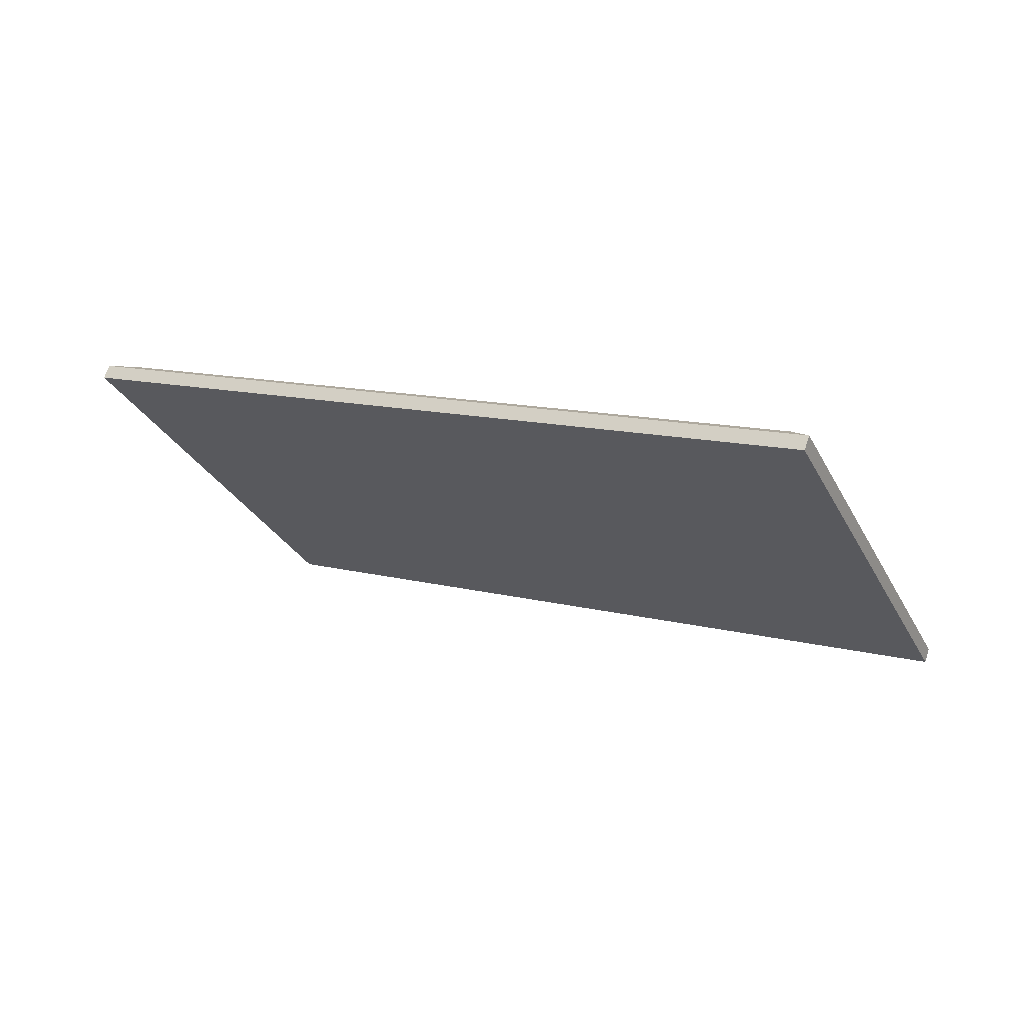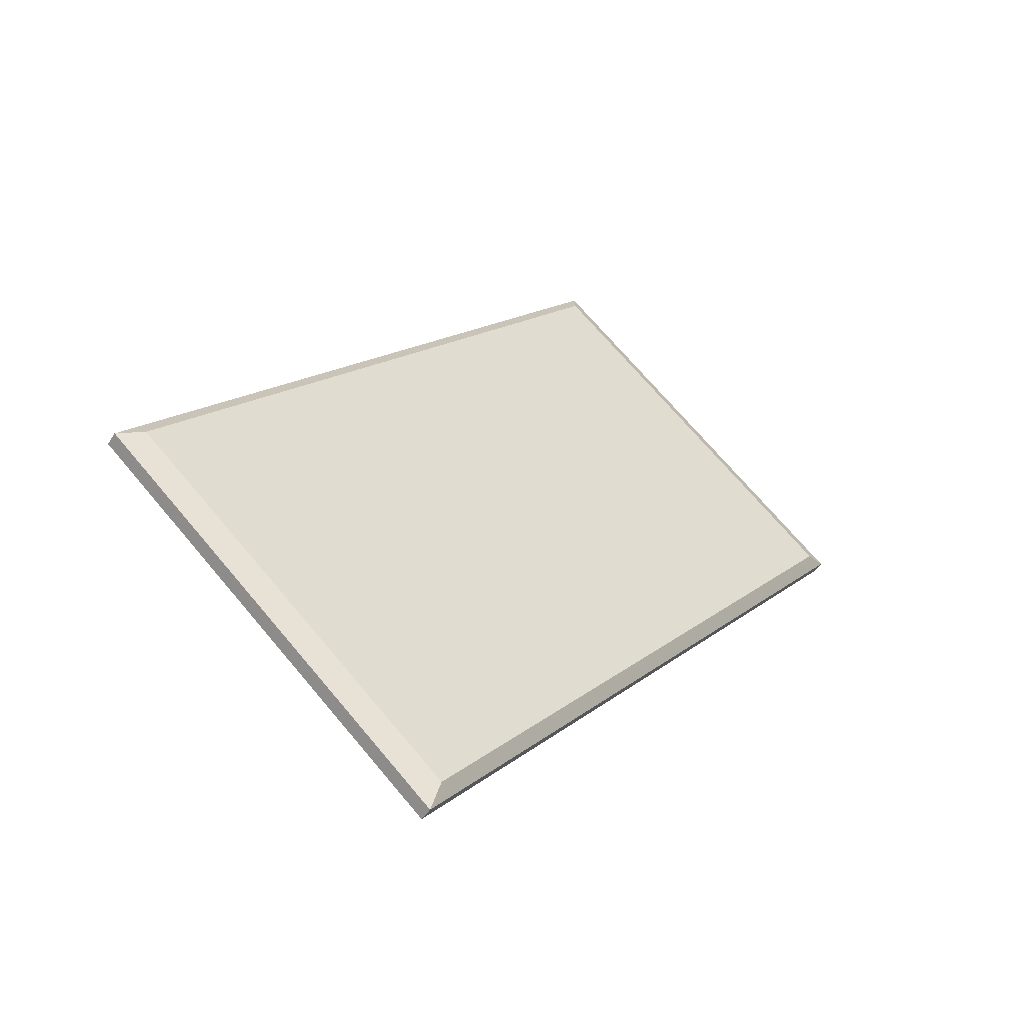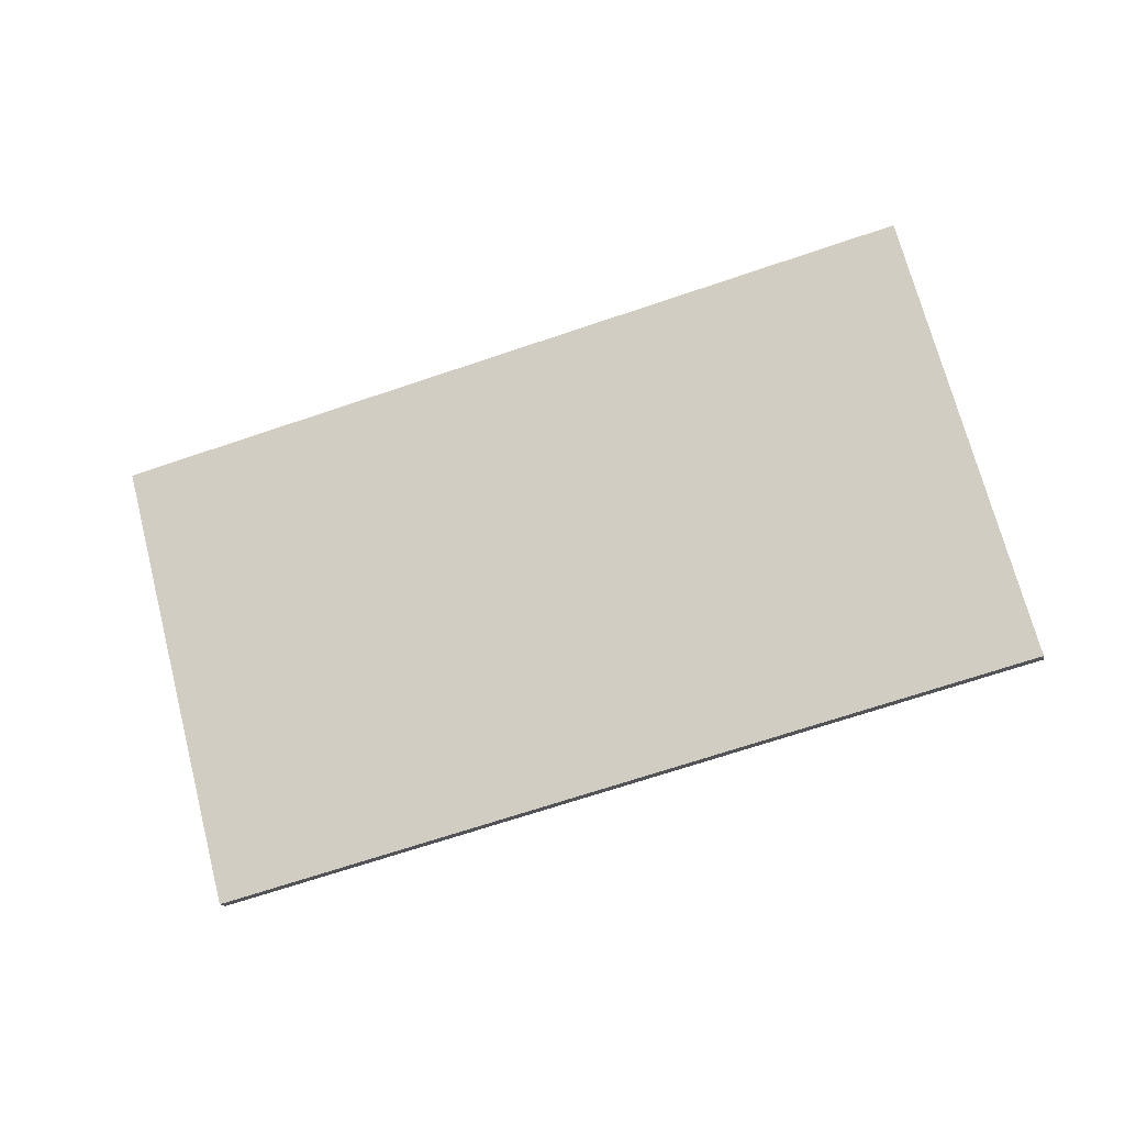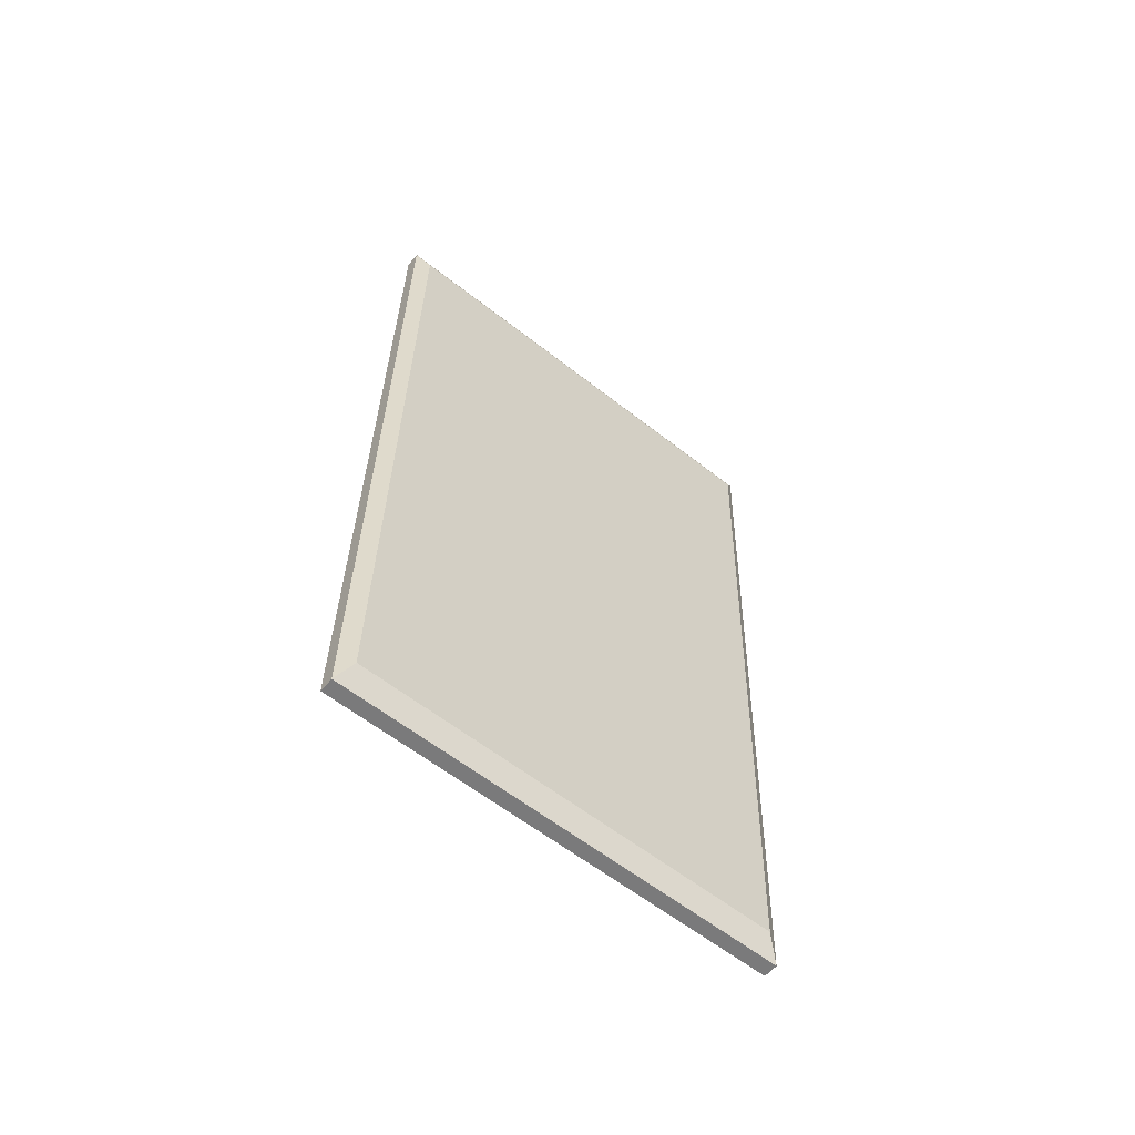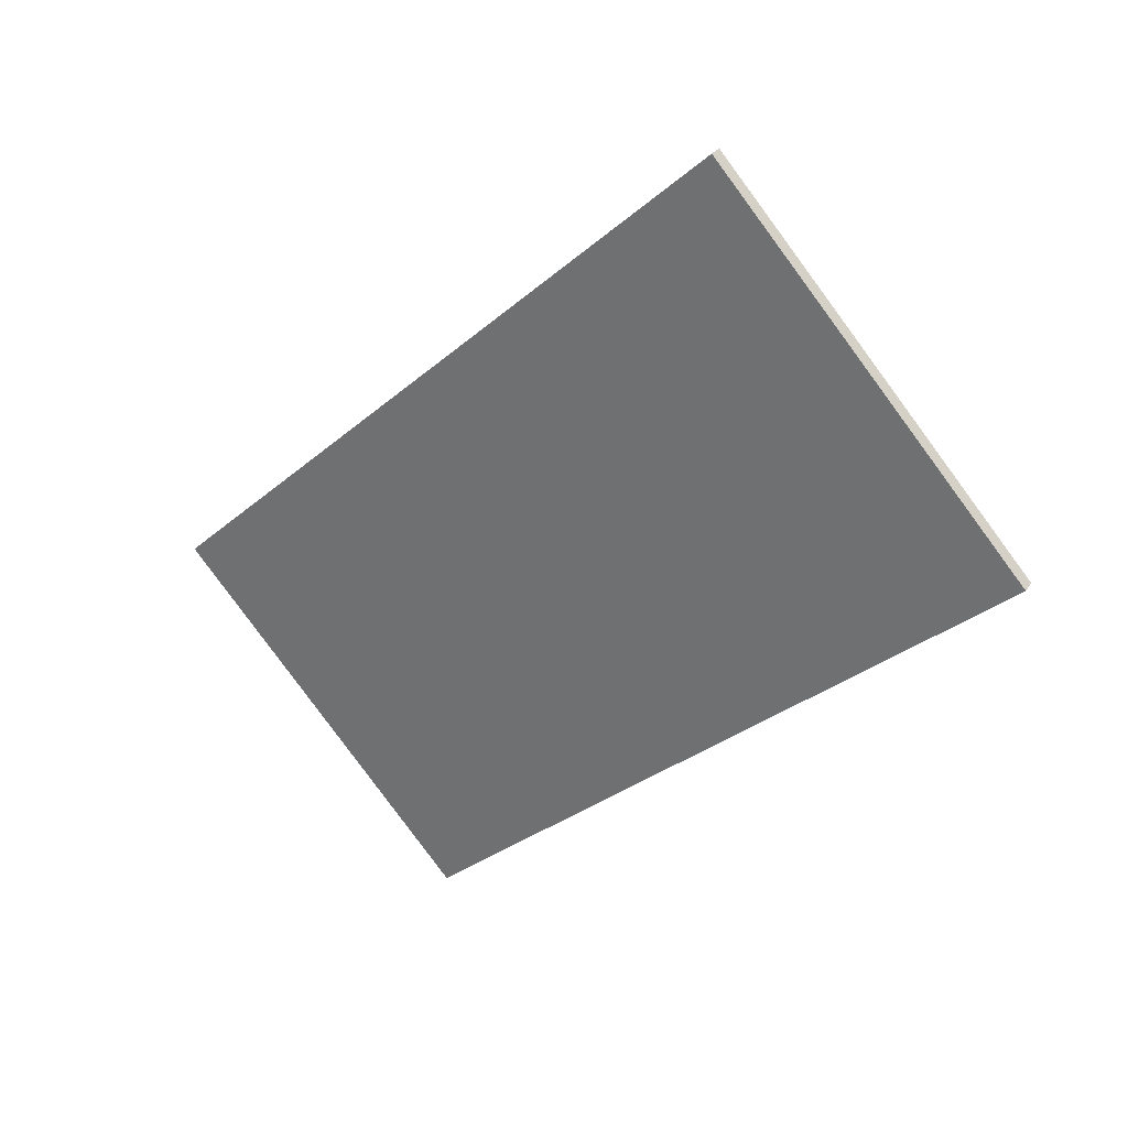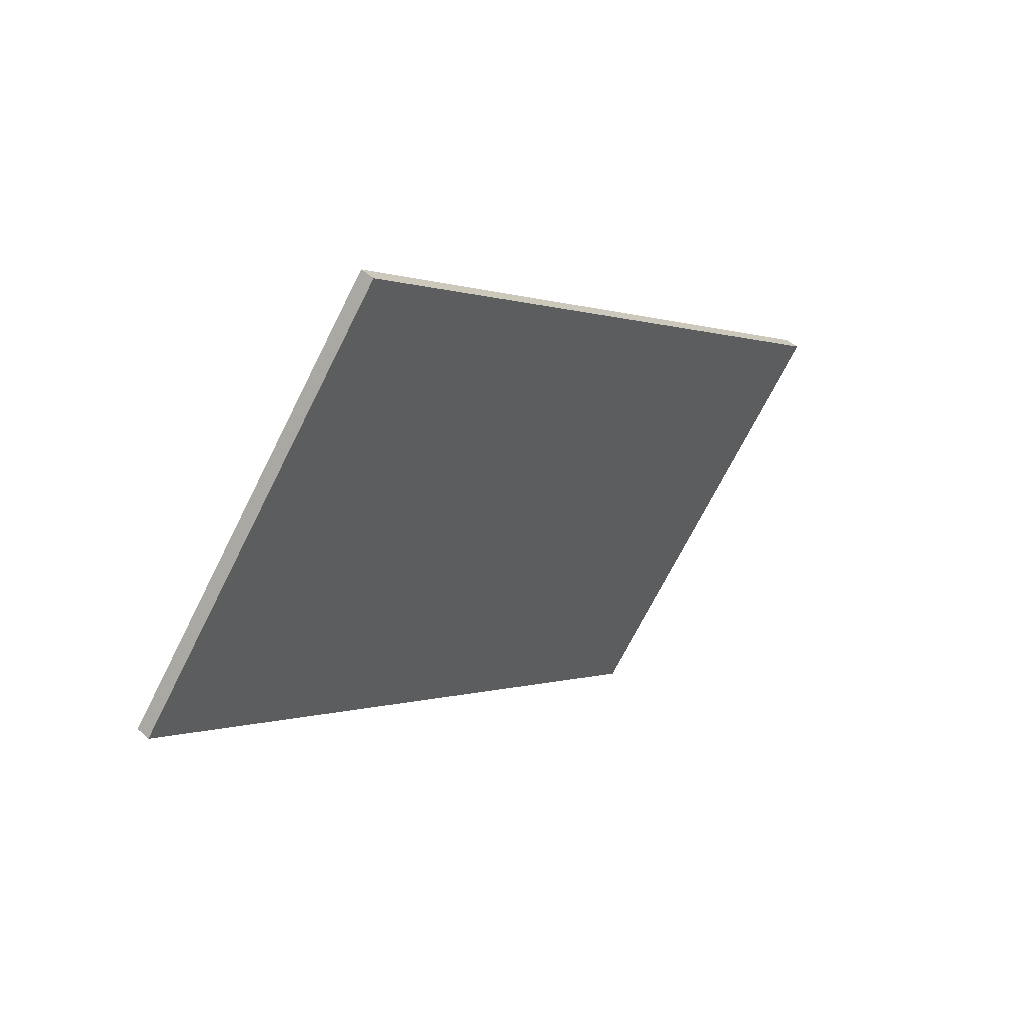
<metadata>
{"format":"obj","ext":"obj","renderer":"f3d","projection":"perspective","resolution":1024,"background":"white","views":[{"elev":12.9,"azim":20.8,"up":"+Z"},{"elev":16.9,"azim":113.1,"up":"+Z"},{"elev":-68.7,"azim":8.4,"up":"+Z"},{"elev":31.9,"azim":80.8,"up":"+Z"},{"elev":-31.5,"azim":39.5,"up":"+Z"},{"elev":-12.1,"azim":123.2,"up":"+Y"}]}
</metadata>
<code>
o b4
v -0.003442 0.07272 0.04784
v 0.000644 0.09509 0.02945
v -0.005374 0.07129 0.04715
v -0.001029 0.09508 0.02759
v 0.04772 0.06345 0.04794
v 0.05181 0.08583 0.02955
v 0.04903 0.06144 0.04725
v 0.05337 0.08523 0.02769
v -0.005263 0.07192 0.04793
v -0.000918 0.09571 0.02838
v 0.05349 0.08585 0.02848
v 0.04914 0.06206 0.04803
f 5 6 2 1
f 9 10 4 3
f 3 4 8 7
f 7 8 11 12
f 3 7 12 9
f 8 4 10 11
f 1 2 10 9
f 6 5 12 11
f 5 1 9 12
f 2 6 11 10

</code>
